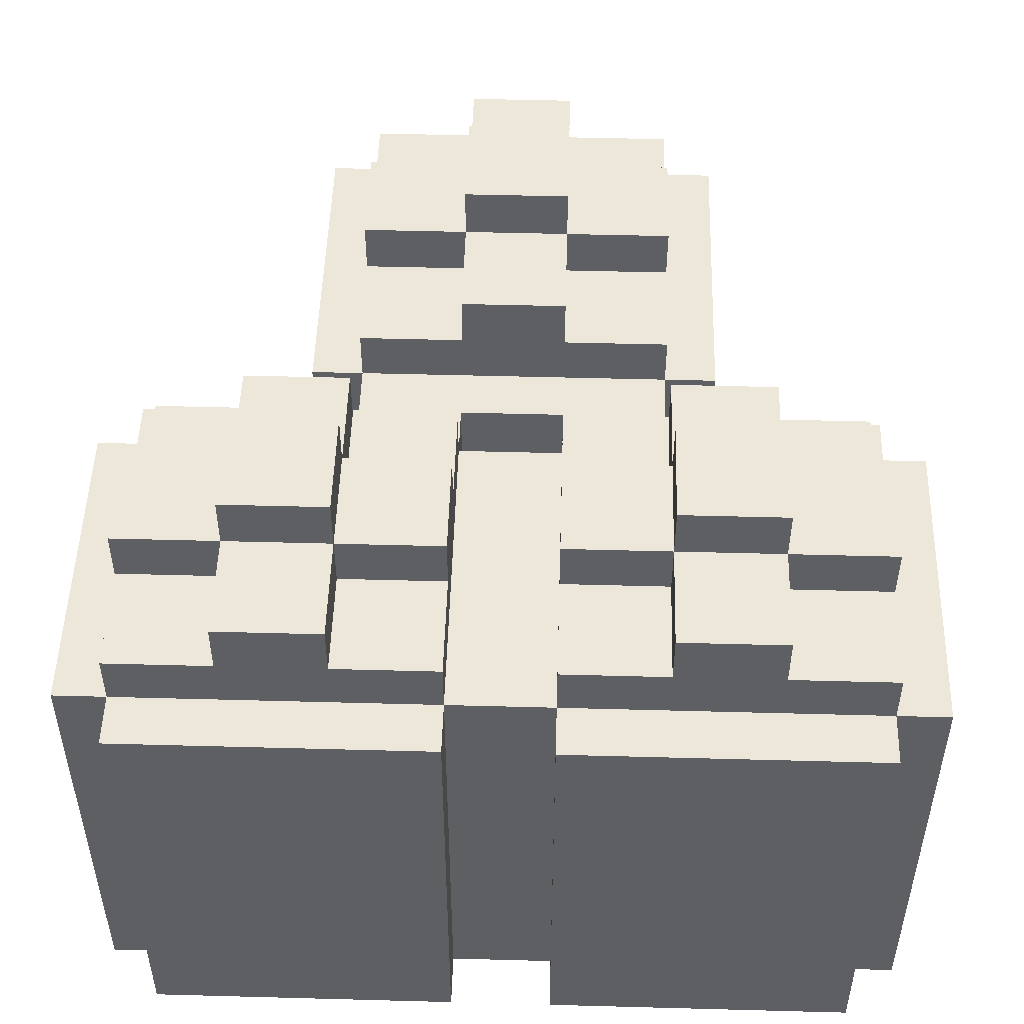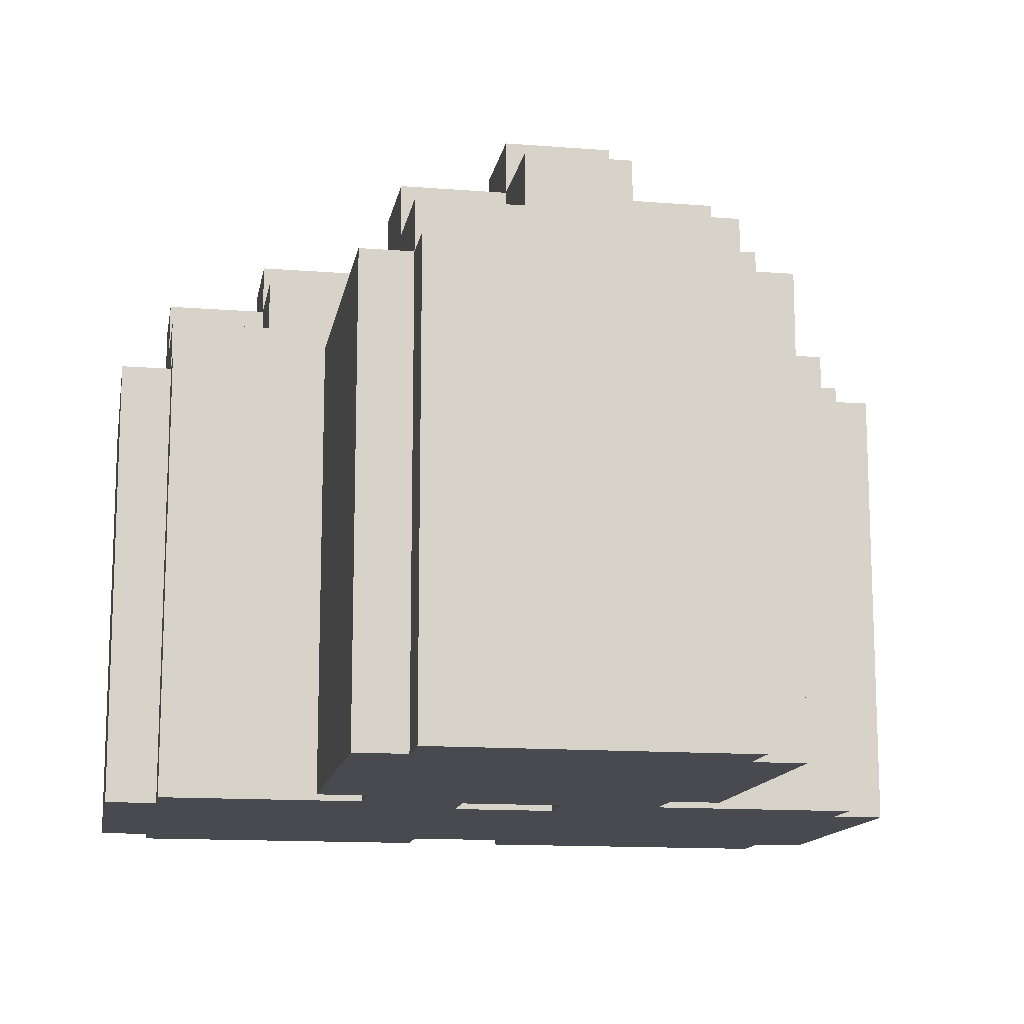
<metadata>
{"format":"obj","ext":"obj","renderer":"f3d","projection":"perspective","resolution":1024,"background":"white","views":[{"elev":50.1,"azim":-178.3,"up":"+Y"},{"elev":-13.5,"azim":-10.0,"up":"+Y"}]}
</metadata>
<code>
o
v -0.8 0 -0.1
v -0.8 0 -0.7
v -0.8 0.1 -0.1
v -0.8 0.1 -0.7
v -0.8 0.2 -0.1
v -0.8 0.2 -0.7
v -0.8 0.9 -0.1
v -0.8 0.9 -0.7
v -0.7 0 -5.96e-08
v -0.7 0 -0.1
v -0.7 0 -0.7
v -0.7 0 -0.8
v -0.7 0.1 -5.96e-08
v -0.7 0.1 -0.1
v -0.7 0.1 -0.7
v -0.7 0.1 -0.8
v -0.7 0.2 -5.96e-08
v -0.7 0.2 -0.1
v -0.7 0.2 -0.7
v -0.7 0.2 -0.8
v -0.7 0.9 -5.96e-08
v -0.7 0.9 -0.1
v -0.7 0.9 -0.7
v -0.7 0.9 -0.8
v -0.7 1 -0.1
v -0.7 1 -0.3
v -0.7 1 -0.5
v -0.7 1 -0.7
v -0.7 1.1 -0.3
v -0.7 1.1 -0.5
v -0.5 1 -0.1
v -0.5 1 -0.3
v -0.5 1 -0.5
v -0.5 1 -0.7
v -0.5 1.1 -0.1
v -0.5 1.1 -0.3
v -0.5 1.1 -0.5
v -0.5 1.1 -0.7
v -0.5 1.2 -0.3
v -0.5 1.2 -0.5
v -0.4 0 0.7
v -0.4 0 0.1
v -0.4 0.1 0.7
v -0.4 0.1 0.1
v -0.4 0.2 0.7
v -0.4 0.2 0.1
v -0.4 0.9 0.7
v -0.4 0.9 0.1
v -0.3 0 0.8
v -0.3 0 0.7
v -0.3 0 0.1
v -0.3 0 -5.96e-08
v -0.3 0.1 0.8
v -0.3 0.1 0.7
v -0.3 0.1 0.1
v -0.3 0.1 -5.96e-08
v -0.3 0.2 0.8
v -0.3 0.2 0.7
v -0.3 0.2 0.1
v -0.3 0.2 -5.96e-08
v -0.3 0.9 0.8
v -0.3 0.9 0.7
v -0.3 0.9 0.1
v -0.3 0.9 -5.96e-08
v -0.3 1 0.7
v -0.3 1 0.5
v -0.3 1 0.3
v -0.3 1 0.1
v -0.3 1.1 0.5
v -0.3 1.1 0.3
v -0.1 1 0.7
v -0.1 1 0.5
v -0.1 1 0.3
v -0.1 1 0.1
v -0.1 1.1 0.7
v -0.1 1.1 0.5
v -0.1 1.1 0.3
v -0.1 1.1 0.1
v -0.1 1.2 0.5
v -0.1 1.2 0.3
v 0.1 0 -5.96e-08
v 0.1 0 -0.1
v 0.1 0 -0.7
v 0.1 0 -0.8
v 0.1 0.1 -5.96e-08
v 0.1 0.1 -0.1
v 0.1 0.1 -0.7
v 0.1 0.1 -0.8
v 0.1 0.2 -5.96e-08
v 0.1 0.2 -0.1
v 0.1 0.2 -0.7
v 0.1 0.2 -0.8
v 0.1 0.9 -5.96e-08
v 0.1 0.9 -0.1
v 0.1 0.9 -0.7
v 0.1 0.9 -0.8
v 0.1 1 -0.1
v 0.1 1 -0.3
v 0.1 1 -0.5
v 0.1 1 -0.7
v 0.1 1.1 -0.3
v 0.1 1.1 -0.5
v 0.3 1 -0.1
v 0.3 1 -0.3
v 0.3 1 -0.5
v 0.3 1 -0.7
v 0.3 1.1 -0.1
v 0.3 1.1 -0.3
v 0.3 1.1 -0.5
v 0.3 1.1 -0.7
v 0.3 1.2 -0.3
v 0.3 1.2 -0.5
v -0.3 1 -0.1
v -0.3 1 -0.3
v -0.3 1 -0.5
v -0.3 1 -0.7
v -0.3 1.1 -0.1
v -0.3 1.1 -0.3
v -0.3 1.1 -0.5
v -0.3 1.1 -0.7
v -0.3 1.2 -0.3
v -0.3 1.2 -0.5
v -0.1 0 -5.96e-08
v -0.1 0 -0.1
v -0.1 0 -0.7
v -0.1 0 -0.8
v -0.1 0.1 -5.96e-08
v -0.1 0.1 -0.1
v -0.1 0.1 -0.7
v -0.1 0.1 -0.8
v -0.1 0.2 -5.96e-08
v -0.1 0.2 -0.1
v -0.1 0.2 -0.7
v -0.1 0.2 -0.8
v -0.1 0.9 -5.96e-08
v -0.1 0.9 -0.1
v -0.1 0.9 -0.7
v -0.1 0.9 -0.8
v -0.1 1 -0.1
v -0.1 1 -0.3
v -0.1 1 -0.5
v -0.1 1 -0.7
v -0.1 1.1 -0.3
v -0.1 1.1 -0.5
v 0.1 1 0.7
v 0.1 1 0.5
v 0.1 1 0.3
v 0.1 1 0.1
v 0.1 1.1 0.7
v 0.1 1.1 0.5
v 0.1 1.1 0.3
v 0.1 1.1 0.1
v 0.1 1.2 0.5
v 0.1 1.2 0.3
v 0.3 0 0.8
v 0.3 0 0.7
v 0.3 0 0.1
v 0.3 0 -5.96e-08
v 0.3 0.1 0.8
v 0.3 0.1 0.7
v 0.3 0.1 0.1
v 0.3 0.1 -5.96e-08
v 0.3 0.2 0.8
v 0.3 0.2 0.7
v 0.3 0.2 0.1
v 0.3 0.2 -5.96e-08
v 0.3 0.9 0.8
v 0.3 0.9 0.7
v 0.3 0.9 0.1
v 0.3 0.9 -5.96e-08
v 0.3 1 0.7
v 0.3 1 0.5
v 0.3 1 0.3
v 0.3 1 0.1
v 0.3 1.1 0.5
v 0.3 1.1 0.3
v 0.4 0 0.7
v 0.4 0 0.1
v 0.4 0.1 0.7
v 0.4 0.1 0.1
v 0.4 0.2 0.7
v 0.4 0.2 0.1
v 0.4 0.9 0.7
v 0.4 0.9 0.1
v 0.5 1 -0.1
v 0.5 1 -0.3
v 0.5 1 -0.5
v 0.5 1 -0.7
v 0.5 1.1 -0.1
v 0.5 1.1 -0.3
v 0.5 1.1 -0.5
v 0.5 1.1 -0.7
v 0.5 1.2 -0.3
v 0.5 1.2 -0.5
v 0.7 0 -5.96e-08
v 0.7 0 -0.1
v 0.7 0 -0.7
v 0.7 0 -0.8
v 0.7 0.1 -5.96e-08
v 0.7 0.1 -0.1
v 0.7 0.1 -0.7
v 0.7 0.1 -0.8
v 0.7 0.2 -5.96e-08
v 0.7 0.2 -0.1
v 0.7 0.2 -0.7
v 0.7 0.2 -0.8
v 0.7 0.9 -5.96e-08
v 0.7 0.9 -0.1
v 0.7 0.9 -0.7
v 0.7 0.9 -0.8
v 0.7 1 -0.1
v 0.7 1 -0.3
v 0.7 1 -0.5
v 0.7 1 -0.7
v 0.7 1.1 -0.3
v 0.7 1.1 -0.5
v 0.8 0 -0.1
v 0.8 0 -0.7
v 0.8 0.1 -0.1
v 0.8 0.1 -0.7
v 0.8 0.2 -0.1
v 0.8 0.2 -0.7
v 0.8 0.9 -0.1
v 0.8 0.9 -0.7
v -0.3 0 0.8
v -0.3 0.1 0.8
v -0.3 0.2 0.8
v -0.3 0.9 0.8
v 0.3 0 0.8
v 0.3 0.1 0.8
v 0.3 0.2 0.8
v 0.3 0.9 0.8
v -0.4 0 0.7
v -0.4 0.1 0.7
v -0.4 0.2 0.7
v -0.4 0.9 0.7
v -0.3 0 0.7
v -0.3 0.1 0.7
v -0.3 0.2 0.7
v -0.3 0.9 0.7
v -0.3 1 0.7
v -0.1 1 0.7
v -0.1 1.1 0.7
v 0.1 1 0.7
v 0.1 1.1 0.7
v 0.3 0 0.7
v 0.3 0.1 0.7
v 0.3 0.2 0.7
v 0.3 0.9 0.7
v 0.3 1 0.7
v 0.4 0 0.7
v 0.4 0.1 0.7
v 0.4 0.2 0.7
v 0.4 0.9 0.7
v -0.3 1 0.5
v -0.3 1.1 0.5
v -0.1 1 0.5
v -0.1 1.1 0.5
v -0.1 1.2 0.5
v 0.1 1 0.5
v 0.1 1.1 0.5
v 0.1 1.2 0.5
v 0.3 1 0.5
v 0.3 1.1 0.5
v -0.7 0 -5.96e-08
v -0.7 0.1 -5.96e-08
v -0.7 0.2 -5.96e-08
v -0.7 0.9 -5.96e-08
v -0.3 0 -5.96e-08
v -0.3 0.1 -5.96e-08
v -0.3 0.2 -5.96e-08
v -0.3 0.9 -5.96e-08
v 0.3 0 -5.96e-08
v 0.3 0.1 -5.96e-08
v 0.3 0.2 -5.96e-08
v 0.3 0.9 -5.96e-08
v 0.7 0 -5.96e-08
v 0.7 0.1 -5.96e-08
v 0.7 0.2 -5.96e-08
v 0.7 0.9 -5.96e-08
v -0.8 0 -0.1
v -0.8 0.1 -0.1
v -0.8 0.2 -0.1
v -0.8 0.9 -0.1
v -0.7 0 -0.1
v -0.7 0.1 -0.1
v -0.7 0.2 -0.1
v -0.7 0.9 -0.1
v -0.7 1 -0.1
v -0.5 1 -0.1
v -0.5 1.1 -0.1
v -0.3 1 -0.1
v -0.3 1.1 -0.1
v -0.1 0 -0.1
v -0.1 0.1 -0.1
v -0.1 0.2 -0.1
v -0.1 0.9 -0.1
v -0.1 1 -0.1
v 0.1 0 -0.1
v 0.1 0.1 -0.1
v 0.1 0.2 -0.1
v 0.1 0.9 -0.1
v 0.1 1 -0.1
v 0.3 1 -0.1
v 0.3 1.1 -0.1
v 0.5 1 -0.1
v 0.5 1.1 -0.1
v 0.7 0 -0.1
v 0.7 0.1 -0.1
v 0.7 0.2 -0.1
v 0.7 0.9 -0.1
v 0.7 1 -0.1
v 0.8 0 -0.1
v 0.8 0.1 -0.1
v 0.8 0.2 -0.1
v 0.8 0.9 -0.1
v -0.7 1 -0.3
v -0.7 1.1 -0.3
v -0.5 1 -0.3
v -0.5 1.1 -0.3
v -0.5 1.2 -0.3
v -0.3 1 -0.3
v -0.3 1.1 -0.3
v -0.3 1.2 -0.3
v -0.1 1 -0.3
v -0.1 1.1 -0.3
v 0.1 1 -0.3
v 0.1 1.1 -0.3
v 0.3 1 -0.3
v 0.3 1.1 -0.3
v 0.3 1.2 -0.3
v 0.5 1 -0.3
v 0.5 1.1 -0.3
v 0.5 1.2 -0.3
v 0.7 1 -0.3
v 0.7 1.1 -0.3
v -0.3 1 0.3
v -0.3 1.1 0.3
v -0.1 1 0.3
v -0.1 1.1 0.3
v -0.1 1.2 0.3
v 0.1 1 0.3
v 0.1 1.1 0.3
v 0.1 1.2 0.3
v 0.3 1 0.3
v 0.3 1.1 0.3
v -0.4 0 0.1
v -0.4 0.1 0.1
v -0.4 0.2 0.1
v -0.4 0.9 0.1
v -0.3 0 0.1
v -0.3 0.1 0.1
v -0.3 0.2 0.1
v -0.3 0.9 0.1
v -0.3 1 0.1
v -0.1 1 0.1
v -0.1 1.1 0.1
v 0.1 1 0.1
v 0.1 1.1 0.1
v 0.3 0 0.1
v 0.3 0.1 0.1
v 0.3 0.2 0.1
v 0.3 0.9 0.1
v 0.3 1 0.1
v 0.4 0 0.1
v 0.4 0.1 0.1
v 0.4 0.2 0.1
v 0.4 0.9 0.1
v -0.1 0 -5.96e-08
v -0.1 0.1 -5.96e-08
v -0.1 0.2 -5.96e-08
v -0.1 0.9 -5.96e-08
v 0.1 0 -5.96e-08
v 0.1 0.1 -5.96e-08
v 0.1 0.2 -5.96e-08
v 0.1 0.9 -5.96e-08
v -0.7 1 -0.5
v -0.7 1.1 -0.5
v -0.5 1 -0.5
v -0.5 1.1 -0.5
v -0.5 1.2 -0.5
v -0.3 1 -0.5
v -0.3 1.1 -0.5
v -0.3 1.2 -0.5
v -0.1 1 -0.5
v -0.1 1.1 -0.5
v 0.1 1 -0.5
v 0.1 1.1 -0.5
v 0.3 1 -0.5
v 0.3 1.1 -0.5
v 0.3 1.2 -0.5
v 0.5 1 -0.5
v 0.5 1.1 -0.5
v 0.5 1.2 -0.5
v 0.7 1 -0.5
v 0.7 1.1 -0.5
v -0.8 0 -0.7
v -0.8 0.1 -0.7
v -0.8 0.2 -0.7
v -0.8 0.9 -0.7
v -0.7 0 -0.7
v -0.7 0.1 -0.7
v -0.7 0.2 -0.7
v -0.7 0.9 -0.7
v -0.7 1 -0.7
v -0.5 1 -0.7
v -0.5 1.1 -0.7
v -0.3 1 -0.7
v -0.3 1.1 -0.7
v -0.1 0 -0.7
v -0.1 0.1 -0.7
v -0.1 0.2 -0.7
v -0.1 0.9 -0.7
v -0.1 1 -0.7
v 0.1 0 -0.7
v 0.1 0.1 -0.7
v 0.1 0.2 -0.7
v 0.1 0.9 -0.7
v 0.1 1 -0.7
v 0.3 1 -0.7
v 0.3 1.1 -0.7
v 0.5 1 -0.7
v 0.5 1.1 -0.7
v 0.7 0 -0.7
v 0.7 0.1 -0.7
v 0.7 0.2 -0.7
v 0.7 0.9 -0.7
v 0.7 1 -0.7
v 0.8 0 -0.7
v 0.8 0.1 -0.7
v 0.8 0.2 -0.7
v 0.8 0.9 -0.7
v -0.7 0 -0.8
v -0.7 0.1 -0.8
v -0.7 0.2 -0.8
v -0.7 0.9 -0.8
v -0.1 0 -0.8
v -0.1 0.1 -0.8
v -0.1 0.2 -0.8
v -0.1 0.9 -0.8
v 0.1 0 -0.8
v 0.1 0.1 -0.8
v 0.1 0.2 -0.8
v 0.1 0.9 -0.8
v 0.7 0 -0.8
v 0.7 0.1 -0.8
v 0.7 0.2 -0.8
v 0.7 0.9 -0.8
v -0.3 0 0.8
v 0.3 0 0.8
v -0.4 0 0.7
v -0.3 0 0.7
v 0.3 0 0.7
v 0.4 0 0.7
v -0.4 0 0.1
v -0.3 0 0.1
v 0.3 0 0.1
v 0.4 0 0.1
v -0.7 0 -5.96e-08
v -0.3 0 -5.96e-08
v -0.1 0 -5.96e-08
v 0.1 0 -5.96e-08
v 0.3 0 -5.96e-08
v 0.7 0 -5.96e-08
v -0.8 0 -0.1
v -0.7 0 -0.1
v -0.1 0 -0.1
v 0.1 0 -0.1
v 0.7 0 -0.1
v 0.8 0 -0.1
v -0.8 0 -0.7
v -0.7 0 -0.7
v -0.1 0 -0.7
v 0.1 0 -0.7
v 0.7 0 -0.7
v 0.8 0 -0.7
v -0.7 0 -0.8
v -0.1 0 -0.8
v 0.1 0 -0.8
v 0.7 0 -0.8
v -0.3 0.9 0.8
v 0.3 0.9 0.8
v -0.4 0.9 0.7
v -0.3 0.9 0.7
v 0.3 0.9 0.7
v 0.4 0.9 0.7
v -0.4 0.9 0.1
v -0.3 0.9 0.1
v 0.3 0.9 0.1
v 0.4 0.9 0.1
v -0.7 0.9 -5.96e-08
v -0.3 0.9 -5.96e-08
v -0.1 0.9 -5.96e-08
v 0.1 0.9 -5.96e-08
v 0.3 0.9 -5.96e-08
v 0.7 0.9 -5.96e-08
v -0.8 0.9 -0.1
v -0.7 0.9 -0.1
v -0.1 0.9 -0.1
v 0.1 0.9 -0.1
v 0.7 0.9 -0.1
v 0.8 0.9 -0.1
v -0.8 0.9 -0.7
v -0.7 0.9 -0.7
v -0.1 0.9 -0.7
v 0.1 0.9 -0.7
v 0.7 0.9 -0.7
v 0.8 0.9 -0.7
v -0.7 0.9 -0.8
v -0.1 0.9 -0.8
v 0.1 0.9 -0.8
v 0.7 0.9 -0.8
v -0.3 1 0.7
v -0.1 1 0.7
v 0.1 1 0.7
v 0.3 1 0.7
v -0.3 1 0.5
v -0.1 1 0.5
v 0.1 1 0.5
v 0.3 1 0.5
v -0.3 1 0.3
v -0.1 1 0.3
v 0.1 1 0.3
v 0.3 1 0.3
v -0.3 1 0.1
v -0.1 1 0.1
v 0.1 1 0.1
v 0.3 1 0.1
v -0.7 1 -0.1
v -0.5 1 -0.1
v -0.3 1 -0.1
v -0.1 1 -0.1
v 0.1 1 -0.1
v 0.3 1 -0.1
v 0.5 1 -0.1
v 0.7 1 -0.1
v -0.7 1 -0.3
v -0.5 1 -0.3
v -0.3 1 -0.3
v -0.1 1 -0.3
v 0.1 1 -0.3
v 0.3 1 -0.3
v 0.5 1 -0.3
v 0.7 1 -0.3
v -0.7 1 -0.5
v -0.5 1 -0.5
v -0.3 1 -0.5
v -0.1 1 -0.5
v 0.1 1 -0.5
v 0.3 1 -0.5
v 0.5 1 -0.5
v 0.7 1 -0.5
v -0.7 1 -0.7
v -0.5 1 -0.7
v -0.3 1 -0.7
v -0.1 1 -0.7
v 0.1 1 -0.7
v 0.3 1 -0.7
v 0.5 1 -0.7
v 0.7 1 -0.7
v -0.1 1.1 0.7
v 0.1 1.1 0.7
v -0.3 1.1 0.5
v -0.1 1.1 0.5
v 0.1 1.1 0.5
v 0.3 1.1 0.5
v -0.3 1.1 0.3
v -0.1 1.1 0.3
v 0.1 1.1 0.3
v 0.3 1.1 0.3
v -0.1 1.1 0.1
v 0.1 1.1 0.1
v -0.5 1.1 -0.1
v -0.3 1.1 -0.1
v 0.3 1.1 -0.1
v 0.5 1.1 -0.1
v -0.7 1.1 -0.3
v -0.5 1.1 -0.3
v -0.3 1.1 -0.3
v -0.1 1.1 -0.3
v 0.1 1.1 -0.3
v 0.3 1.1 -0.3
v 0.5 1.1 -0.3
v 0.7 1.1 -0.3
v -0.7 1.1 -0.5
v -0.5 1.1 -0.5
v -0.3 1.1 -0.5
v -0.1 1.1 -0.5
v 0.1 1.1 -0.5
v 0.3 1.1 -0.5
v 0.5 1.1 -0.5
v 0.7 1.1 -0.5
v -0.5 1.1 -0.7
v -0.3 1.1 -0.7
v 0.3 1.1 -0.7
v 0.5 1.1 -0.7
v -0.1 1.2 0.5
v 0.1 1.2 0.5
v -0.1 1.2 0.3
v 0.1 1.2 0.3
v -0.5 1.2 -0.3
v -0.3 1.2 -0.3
v 0.3 1.2 -0.3
v 0.5 1.2 -0.3
v -0.5 1.2 -0.5
v -0.3 1.2 -0.5
v 0.3 1.2 -0.5
v 0.5 1.2 -0.5
f 3 2 1
f 4 2 3
f 5 4 3
f 6 4 5
f 7 6 5
f 8 6 7
f 13 10 9
f 14 10 13
f 15 12 11
f 16 12 15
f 17 14 13
f 18 14 17
f 19 16 15
f 20 16 19
f 21 18 17
f 22 18 21
f 23 20 19
f 24 20 23
f 25 23 22
f 26 23 25
f 27 23 26
f 28 23 27
f 29 27 26
f 30 27 29
f 35 32 31
f 36 32 35
f 37 34 33
f 38 34 37
f 39 37 36
f 40 37 39
f 43 42 41
f 44 42 43
f 45 44 43
f 46 44 45
f 47 46 45
f 48 46 47
f 53 50 49
f 54 50 53
f 55 52 51
f 56 52 55
f 57 54 53
f 58 54 57
f 59 56 55
f 60 56 59
f 61 58 57
f 62 58 61
f 63 60 59
f 64 60 63
f 65 63 62
f 66 63 65
f 67 63 66
f 68 63 67
f 69 67 66
f 70 67 69
f 75 72 71
f 76 72 75
f 77 74 73
f 78 74 77
f 79 77 76
f 80 77 79
f 85 82 81
f 86 82 85
f 87 84 83
f 88 84 87
f 89 86 85
f 90 86 89
f 91 88 87
f 92 88 91
f 93 90 89
f 94 90 93
f 95 92 91
f 96 92 95
f 97 95 94
f 98 95 97
f 99 95 98
f 100 95 99
f 101 99 98
f 102 99 101
f 107 104 103
f 108 104 107
f 109 106 105
f 110 106 109
f 111 109 108
f 112 109 111
f 113 114 117
f 117 114 118
f 115 116 119
f 119 116 120
f 118 119 121
f 121 119 122
f 123 124 127
f 127 124 128
f 125 126 129
f 129 126 130
f 127 128 131
f 131 128 132
f 129 130 133
f 133 130 134
f 131 132 135
f 135 132 136
f 133 134 137
f 137 134 138
f 136 137 139
f 139 137 140
f 140 137 141
f 141 137 142
f 140 141 143
f 143 141 144
f 145 146 149
f 149 146 150
f 147 148 151
f 151 148 152
f 150 151 153
f 153 151 154
f 155 156 159
f 159 156 160
f 157 158 161
f 161 158 162
f 159 160 163
f 163 160 164
f 161 162 165
f 165 162 166
f 163 164 167
f 167 164 168
f 165 166 169
f 169 166 170
f 168 169 171
f 171 169 172
f 172 169 173
f 173 169 174
f 172 173 175
f 175 173 176
f 177 178 179
f 179 178 180
f 179 180 181
f 181 180 182
f 181 182 183
f 183 182 184
f 185 186 189
f 189 186 190
f 187 188 191
f 191 188 192
f 190 191 193
f 193 191 194
f 195 196 199
f 199 196 200
f 197 198 201
f 201 198 202
f 199 200 203
f 203 200 204
f 201 202 205
f 205 202 206
f 203 204 207
f 207 204 208
f 205 206 209
f 209 206 210
f 208 209 211
f 211 209 212
f 212 209 213
f 213 209 214
f 212 213 215
f 215 213 216
f 217 218 219
f 219 218 220
f 219 220 221
f 221 220 222
f 221 222 223
f 223 222 224
f 229 226 225
f 230 227 226
f 230 226 229
f 231 228 227
f 231 227 230
f 232 228 231
f 237 234 233
f 238 235 234
f 238 234 237
f 239 236 235
f 239 235 238
f 240 236 239
f 242 241 240
f 244 242 240
f 244 243 242
f 245 243 244
f 249 244 240
f 250 244 249
f 251 247 246
f 252 248 247
f 252 247 251
f 253 249 248
f 253 248 252
f 254 249 253
f 257 256 255
f 258 256 257
f 261 259 258
f 262 259 261
f 263 261 260
f 264 261 263
f 269 266 265
f 270 267 266
f 270 266 269
f 271 268 267
f 271 267 270
f 272 268 271
f 277 274 273
f 278 275 274
f 278 274 277
f 279 276 275
f 279 275 278
f 280 276 279
f 285 282 281
f 286 283 282
f 286 282 285
f 287 284 283
f 287 283 286
f 288 284 287
f 290 289 288
f 292 290 288
f 292 291 290
f 293 291 292
f 297 292 288
f 298 292 297
f 299 295 294
f 300 296 295
f 300 295 299
f 301 297 296
f 301 296 300
f 302 297 301
f 304 303 302
f 306 304 302
f 306 305 304
f 307 305 306
f 311 306 302
f 312 306 311
f 313 309 308
f 314 310 309
f 314 309 313
f 315 311 310
f 315 310 314
f 316 311 315
f 319 318 317
f 320 318 319
f 323 321 320
f 324 321 323
f 325 323 322
f 326 323 325
f 329 328 327
f 330 328 329
f 333 331 330
f 334 331 333
f 335 333 332
f 336 333 335
f 337 338 339
f 339 338 340
f 340 341 343
f 343 341 344
f 342 343 345
f 345 343 346
f 347 348 351
f 348 349 352
f 351 348 352
f 349 350 353
f 352 349 353
f 353 350 354
f 354 355 356
f 354 356 358
f 356 357 358
f 358 357 359
f 354 358 363
f 363 358 364
f 360 361 365
f 361 362 366
f 365 361 366
f 362 363 367
f 366 362 367
f 367 363 368
f 369 370 373
f 370 371 374
f 373 370 374
f 371 372 375
f 374 371 375
f 375 372 376
f 377 378 379
f 379 378 380
f 380 381 383
f 383 381 384
f 382 383 385
f 385 383 386
f 387 388 389
f 389 388 390
f 390 391 393
f 393 391 394
f 392 393 395
f 395 393 396
f 397 398 401
f 398 399 402
f 401 398 402
f 399 400 403
f 402 399 403
f 403 400 404
f 404 405 406
f 404 406 408
f 406 407 408
f 408 407 409
f 404 408 413
f 413 408 414
f 410 411 415
f 411 412 416
f 415 411 416
f 412 413 417
f 416 412 417
f 417 413 418
f 418 419 420
f 418 420 422
f 420 421 422
f 422 421 423
f 418 422 427
f 427 422 428
f 424 425 429
f 425 426 430
f 429 425 430
f 426 427 431
f 430 426 431
f 431 427 432
f 433 434 437
f 434 435 438
f 437 434 438
f 435 436 439
f 438 435 439
f 439 436 440
f 441 442 445
f 442 443 446
f 445 442 446
f 443 444 447
f 446 443 447
f 447 444 448
f 452 450 449
f 453 450 452
f 455 452 451
f 455 454 453
f 455 453 452
f 456 454 455
f 457 454 456
f 458 454 457
f 460 457 456
f 461 457 460
f 462 457 461
f 463 457 462
f 466 460 459
f 466 461 460
f 467 461 466
f 468 463 462
f 468 464 463
f 469 464 468
f 471 467 466
f 471 470 469
f 471 469 468
f 471 468 467
f 471 466 465
f 472 470 471
f 473 470 472
f 474 470 473
f 475 470 474
f 476 470 475
f 477 473 472
f 478 473 477
f 479 475 474
f 480 475 479
f 481 482 484
f 484 482 485
f 483 484 487
f 487 484 488
f 485 486 489
f 489 486 490
f 488 489 492
f 492 489 493
f 493 489 494
f 494 489 495
f 491 492 498
f 492 493 498
f 498 493 499
f 494 495 500
f 495 496 500
f 500 496 501
f 497 498 503
f 503 498 504
f 499 500 505
f 505 500 506
f 501 502 507
f 507 502 508
f 504 505 509
f 509 505 510
f 506 507 511
f 511 507 512
f 513 514 517
f 517 514 518
f 515 516 519
f 519 516 520
f 521 522 525
f 525 522 526
f 523 524 527
f 527 524 528
f 529 530 537
f 537 530 538
f 531 532 539
f 539 532 540
f 533 534 541
f 541 534 542
f 535 536 543
f 543 536 544
f 545 546 553
f 553 546 554
f 547 548 555
f 555 548 556
f 549 550 557
f 557 550 558
f 551 552 559
f 559 552 560
f 561 562 564
f 564 562 565
f 563 564 567
f 567 564 568
f 565 566 569
f 569 566 570
f 568 569 571
f 571 569 572
f 573 574 578
f 578 574 579
f 575 576 582
f 582 576 583
f 577 578 585
f 585 578 586
f 579 580 587
f 587 580 588
f 581 582 589
f 589 582 590
f 583 584 591
f 591 584 592
f 586 587 593
f 593 587 594
f 590 591 595
f 595 591 596
f 597 598 599
f 599 598 600
f 601 602 605
f 605 602 606
f 603 604 607
f 607 604 608

</code>
